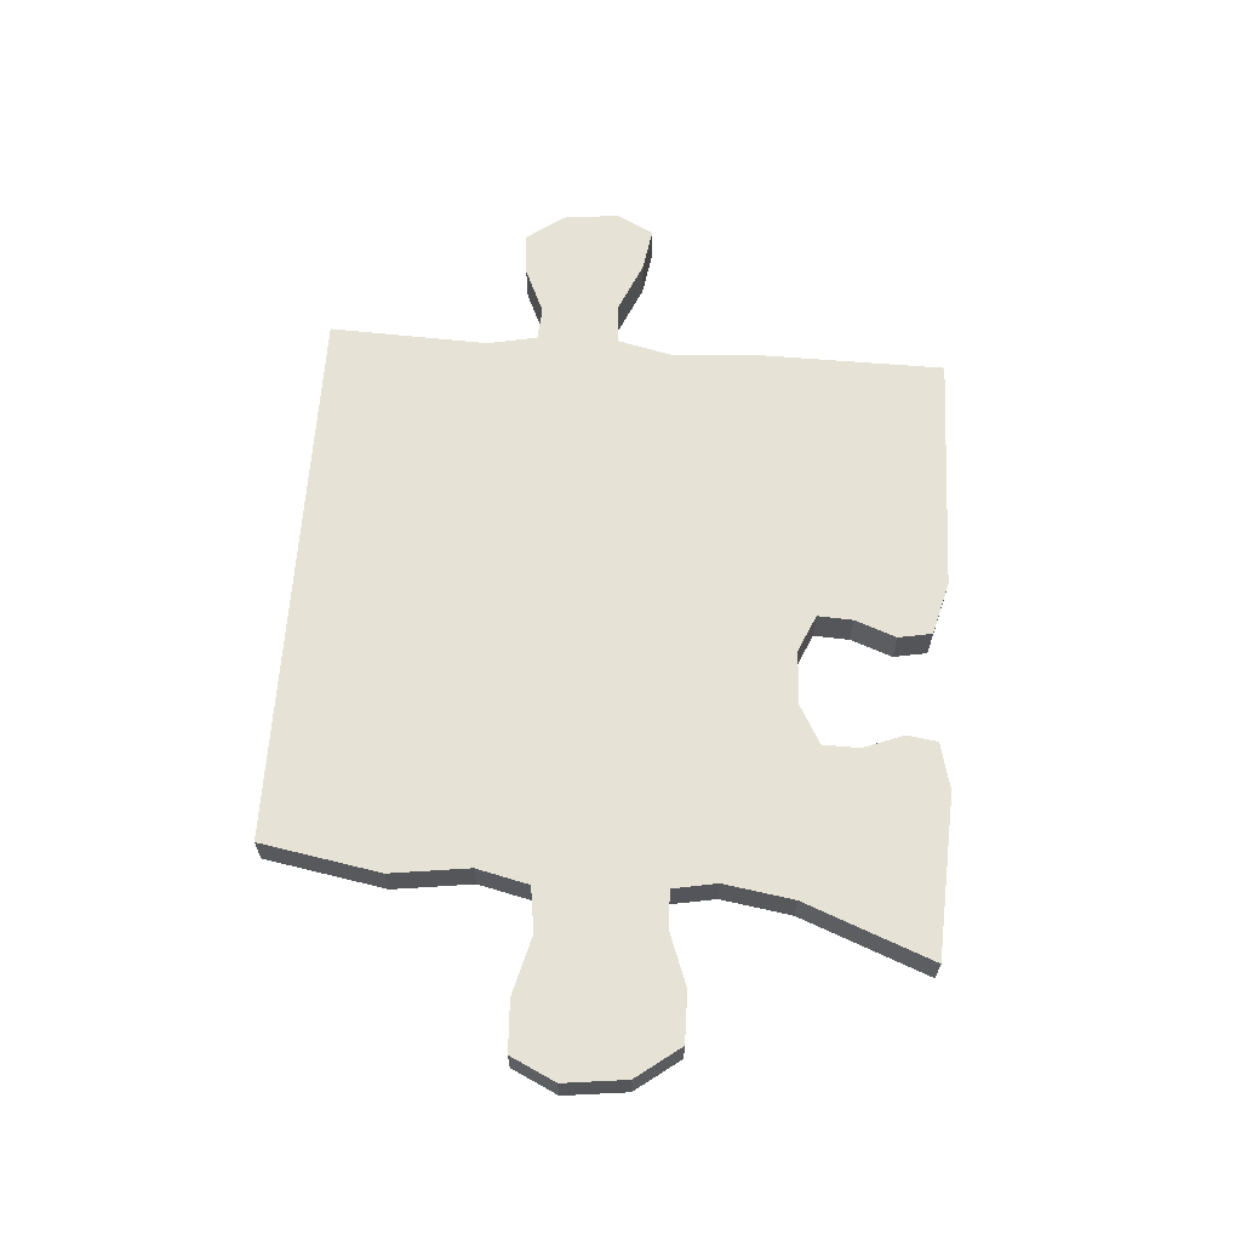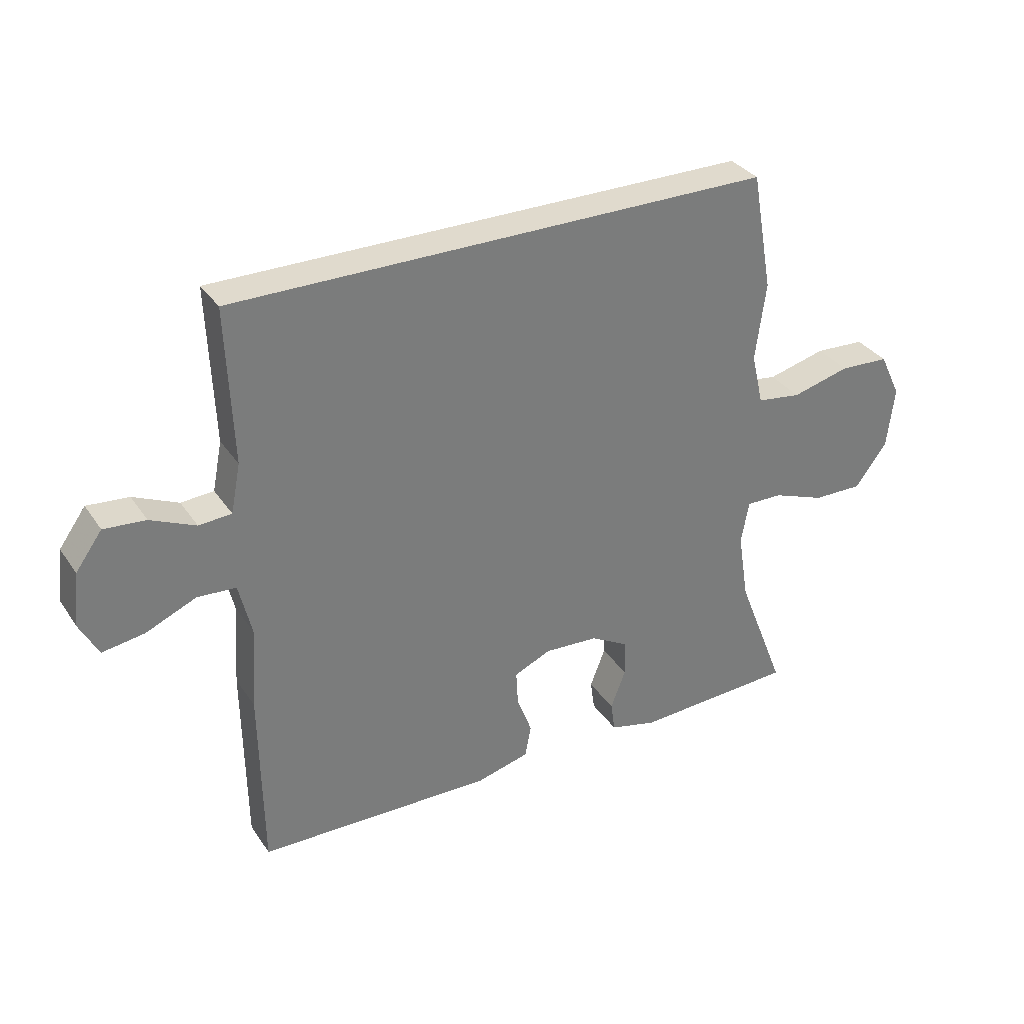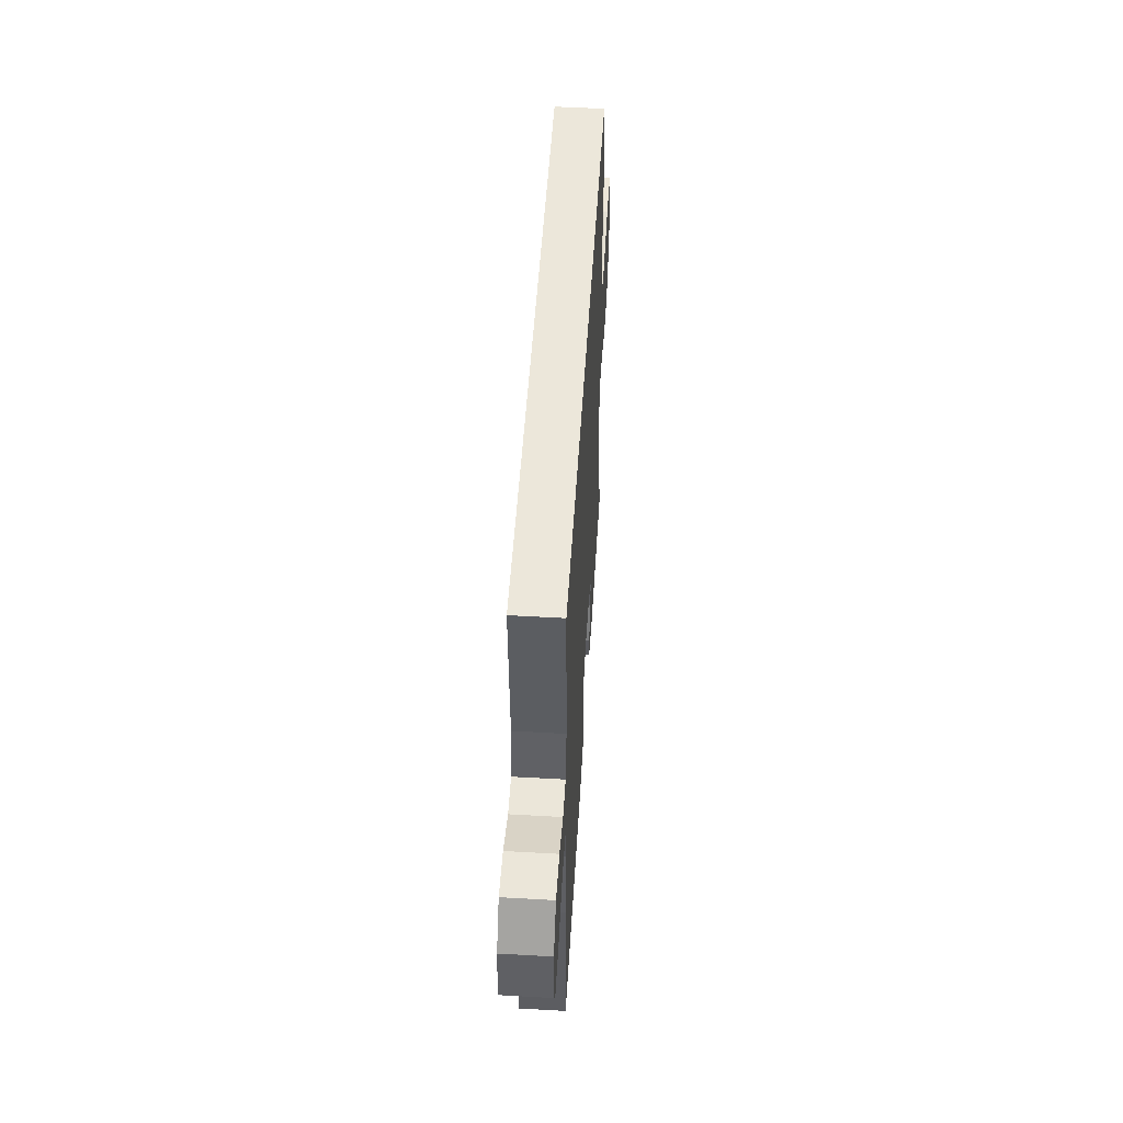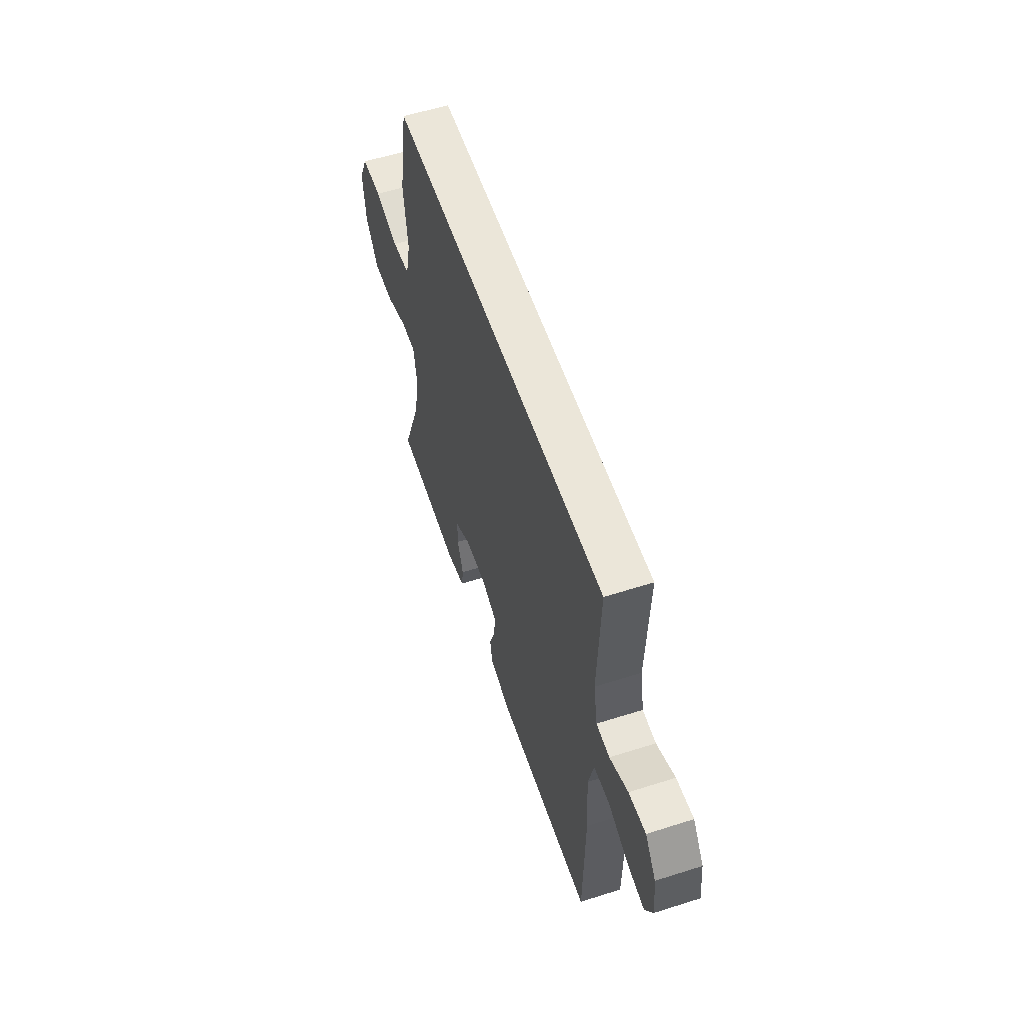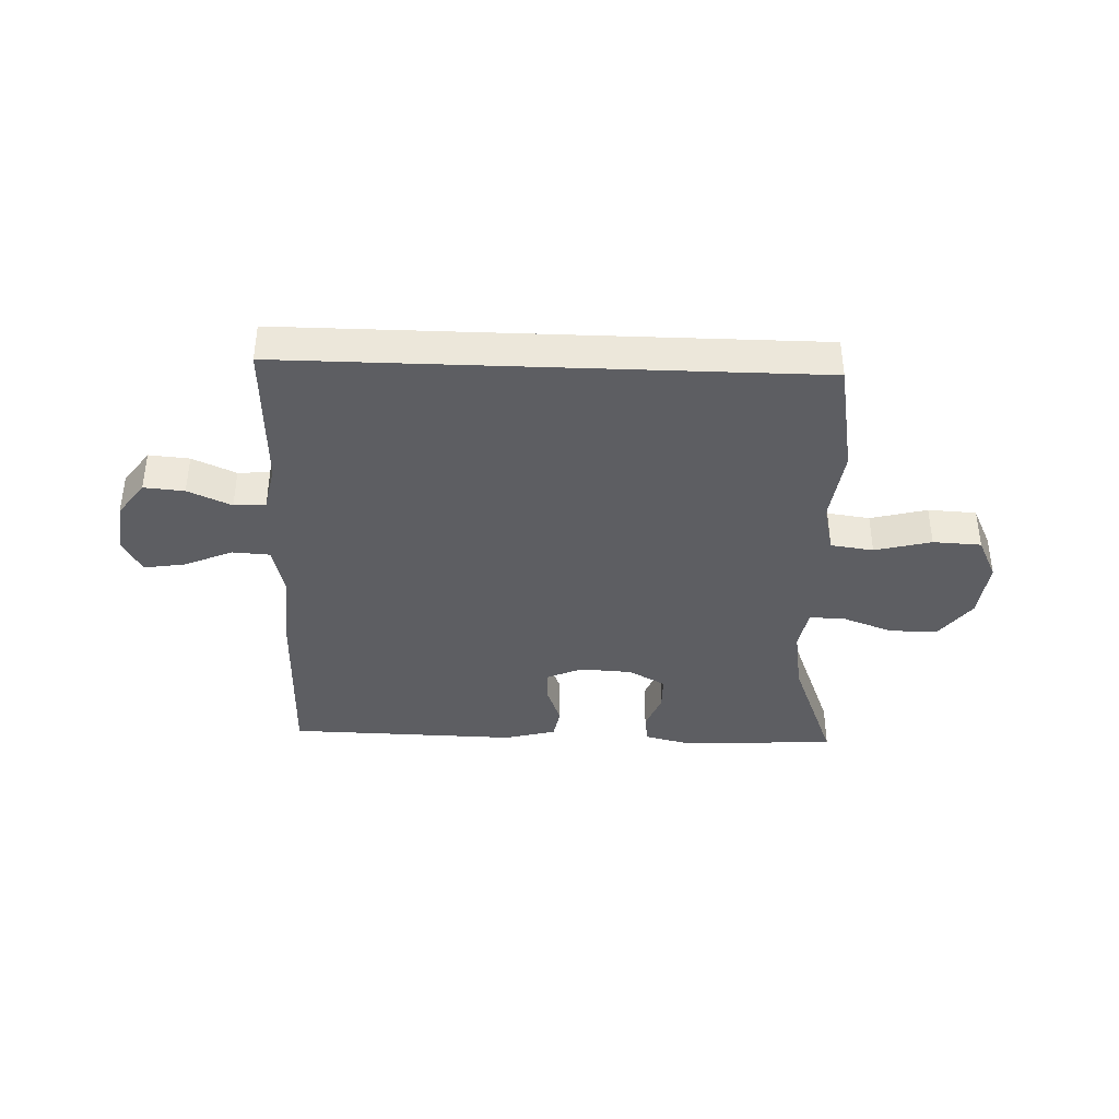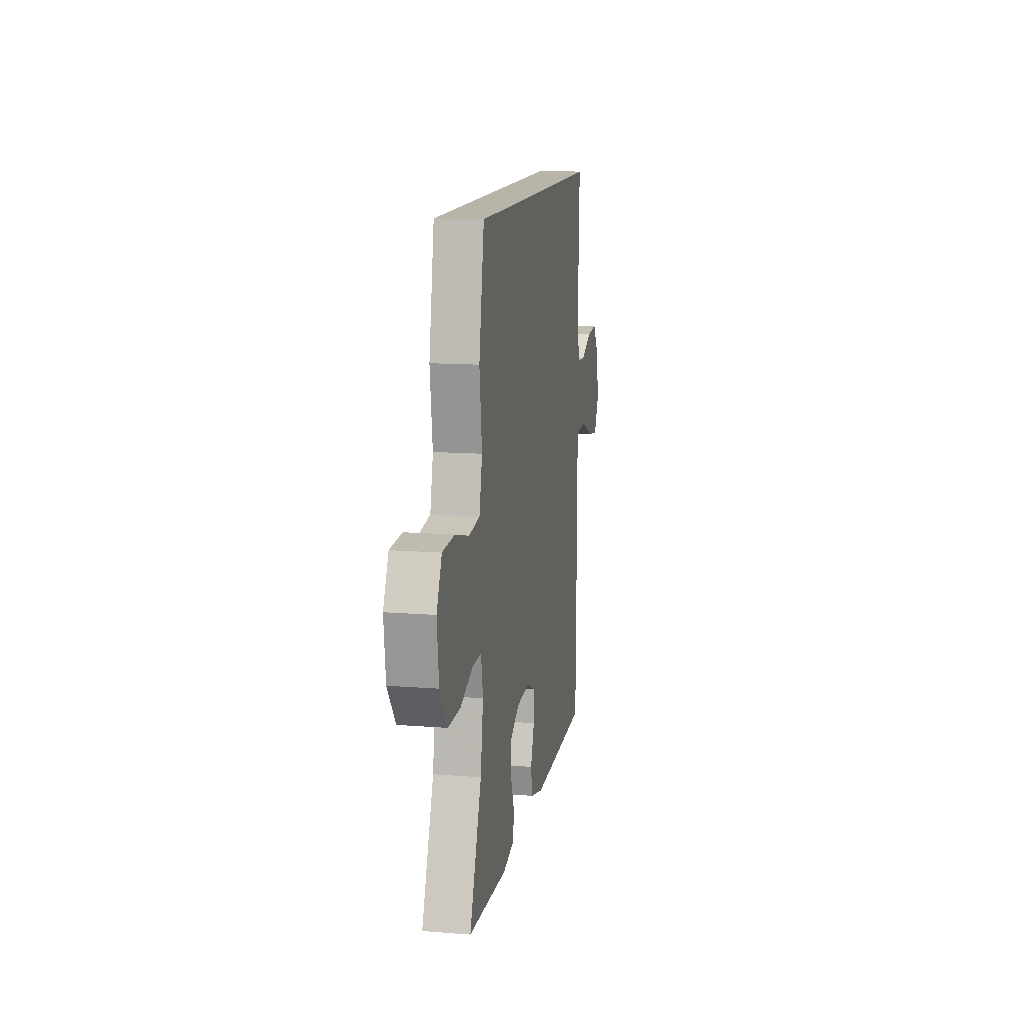
<metadata>
{"format":"obj","ext":"obj","renderer":"f3d","projection":"perspective","resolution":1024,"background":"white","views":[{"elev":64.0,"azim":93.9,"up":"+Y"},{"elev":33.0,"azim":-28.8,"up":"+Z"},{"elev":52.0,"azim":-86.5,"up":"+Z"},{"elev":56.6,"azim":-108.4,"up":"+Z"},{"elev":-38.6,"azim":-2.2,"up":"+Y"},{"elev":13.2,"azim":100.2,"up":"+Z"}]}
</metadata>
<code>
v 0.384 0.07 0.5
v 0.419 0.07 0.305
v 0.402 0.07 0.177
v 0.422 0.07 0.092
v 0.495 0.07 0.082
v 0.591 0.07 0.107
v 0.673 0.07 0.103
v 0.708 0.07 0.03
v 0.696 0.07 -0.072
v 0.643 0.07 -0.143
v 0.561 0.07 -0.142
v 0.474 0.07 -0.11
v 0.414 0.07 -0.109
v 0.401 0.07 -0.18
v 0.419 0.07 -0.293
v 0.5 0.07 -0.5
v 0.234 0.07 -0.514
v 0.157 0.07 -0.495
v 0.15 0.07 -0.445
v 0.175 0.07 -0.38
v 0.174 0.07 -0.32
v 0.111 0.07 -0.285
v 0.022 0.07 -0.28
v -0.039 0.07 -0.307
v -0.036 0.07 -0.364
v -0.011 0.07 -0.431
v -0.021 0.07 -0.485
v -0.109 0.07 -0.508
v -0.5 0.07 -0.5
v -0.504 0.07 -0.195
v -0.495 0.07 -0.058
v -0.516 0.07 0.031
v -0.58 0.07 0.035
v -0.663 0.07 -0.001
v -0.733 0.07 -0.012
v -0.764 0.07 0.047
v -0.754 0.07 0.136
v -0.71 0.07 0.197
v -0.641 0.07 0.191
v -0.567 0.07 0.158
v -0.513 0.07 0.162
v -0.497 0.07 0.243
v -0.507 0.07 0.5
v 0.384 0 0.5
v 0.419 0 0.305
v 0.402 0 0.177
v 0.422 0 0.092
v 0.495 0 0.082
v 0.591 0 0.107
v 0.673 0 0.103
v 0.708 0 0.03
v 0.696 0 -0.072
v 0.643 0 -0.143
v 0.561 0 -0.142
v 0.474 0 -0.11
v 0.414 0 -0.109
v 0.401 0 -0.18
v 0.419 0 -0.293
v 0.5 0 -0.5
v 0.234 0 -0.514
v 0.157 0 -0.495
v 0.15 0 -0.445
v 0.175 0 -0.38
v 0.174 0 -0.32
v 0.111 0 -0.285
v 0.022 0 -0.28
v -0.039 0 -0.307
v -0.036 0 -0.364
v -0.011 0 -0.431
v -0.021 0 -0.485
v -0.109 0 -0.508
v -0.5 0 -0.5
v -0.504 0 -0.195
v -0.495 0 -0.058
v -0.516 0 0.031
v -0.58 0 0.035
v -0.663 0 -0.001
v -0.733 0 -0.012
v -0.764 0 0.047
v -0.754 0 0.136
v -0.71 0 0.197
v -0.641 0 0.191
v -0.567 0 0.158
v -0.513 0 0.162
v -0.497 0 0.243
v -0.507 0 0.5
f 42 43 1 2
f 41 42 2 3
f 40 41 3 4
f 37 38 39 40
f 37 40 4 5
f 36 37 5
f 33 34 35 36
f 32 33 36 5
f 31 32 5
f 30 31 5
f 25 26 27 28
f 24 25 28 29
f 23 24 29 30
f 17 18 19 20
f 15 16 17 20
f 14 15 20 21
f 13 14 21 22
f 9 10 11 12
f 9 12 13
f 8 9 13
f 7 8 13
f 13 22 23 30
f 7 13 30
f 5 6 7 30
f 45 44 86 85
f 46 45 85 84
f 47 46 84 83
f 83 82 81 80
f 48 47 83 80
f 48 80 79
f 79 78 77 76
f 48 79 76 75
f 48 75 74
f 48 74 73
f 71 70 69 68
f 72 71 68 67
f 73 72 67 66
f 63 62 61 60
f 63 60 59 58
f 64 63 58 57
f 65 64 57 56
f 55 54 53 52
f 56 55 52
f 56 52 51
f 56 51 50
f 73 66 65 56
f 73 56 50
f 73 50 49 48
f 1 44 45 2
f 2 45 46 3
f 3 46 47 4
f 4 47 48 5
f 5 48 49 6
f 6 49 50 7
f 7 50 51 8
f 8 51 52 9
f 9 52 53 10
f 10 53 54 11
f 11 54 55 12
f 12 55 56 13
f 13 56 57 14
f 14 57 58 15
f 15 58 59 16
f 16 59 60 17
f 17 60 61 18
f 18 61 62 19
f 19 62 63 20
f 20 63 64 21
f 21 64 65 22
f 22 65 66 23
f 23 66 67 24
f 24 67 68 25
f 25 68 69 26
f 26 69 70 27
f 27 70 71 28
f 28 71 72 29
f 29 72 73 30
f 30 73 74 31
f 31 74 75 32
f 32 75 76 33
f 33 76 77 34
f 34 77 78 35
f 35 78 79 36
f 36 79 80 37
f 37 80 81 38
f 38 81 82 39
f 39 82 83 40
f 40 83 84 41
f 41 84 85 42
f 42 85 86 43
f 43 86 44 1

</code>
